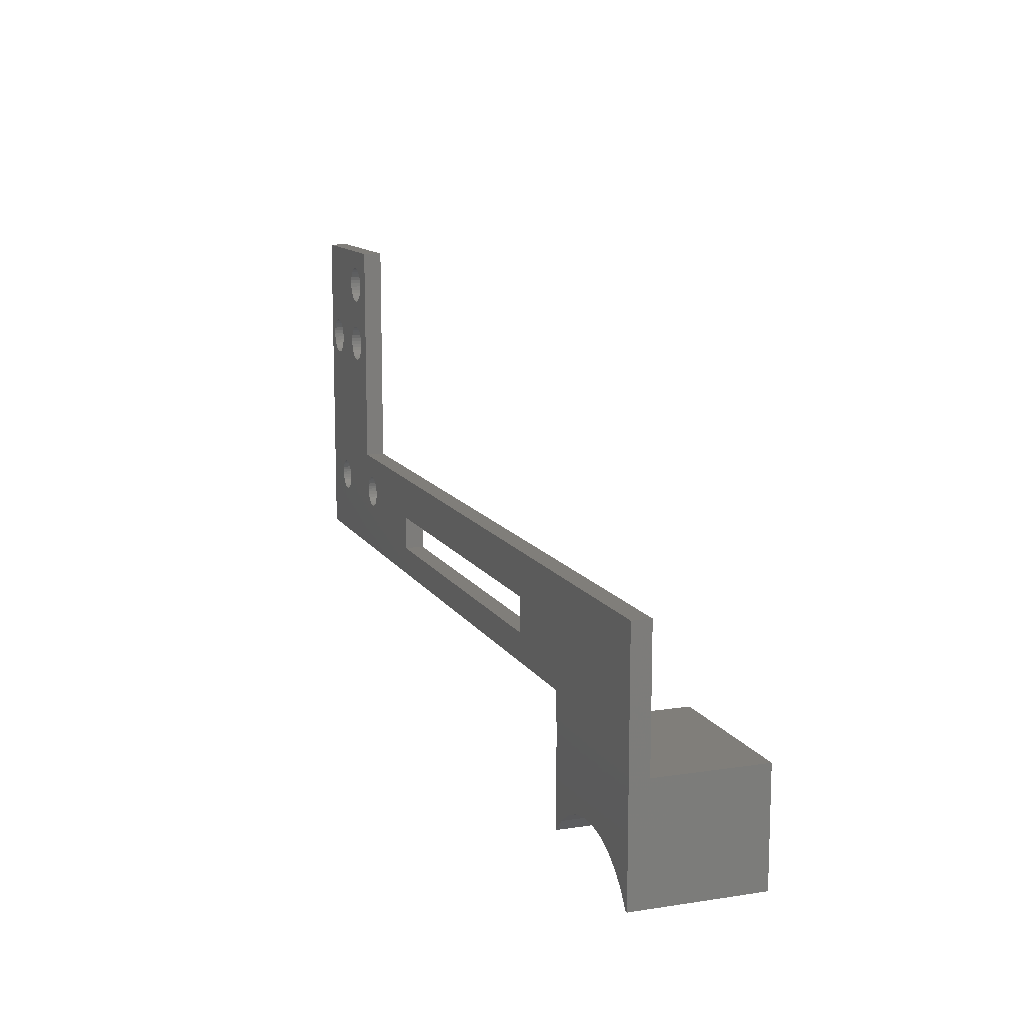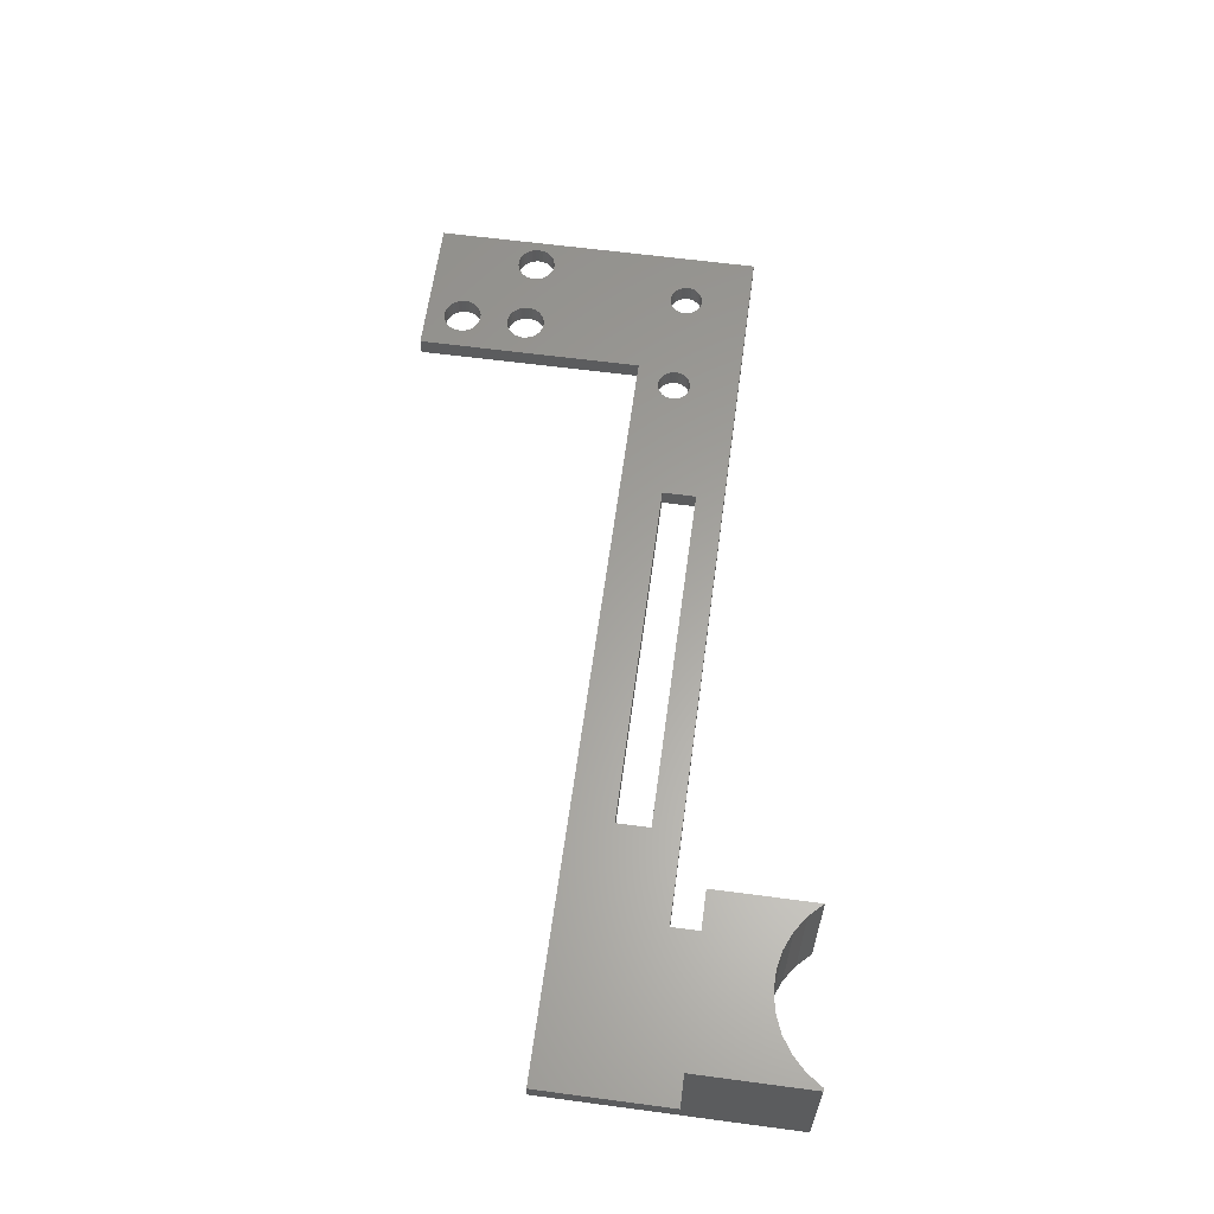
<metadata>
{"format":"stl","ext":"stl","renderer":"f3d","projection":"perspective","resolution":1024,"background":"white","views":[{"elev":12.2,"azim":-109.9,"up":"+Y"},{"elev":61.5,"azim":-82.3,"up":"+Z"}]}
</metadata>
<code>
# stl→obj: 371 verts, 762 faces
v 0.2109 0.05156 0
v 0.2109 0.02344 0
v 0.1342 0.0002467 0
v 0.6777 0.1958 0
v 0.6763 0.1985 0
v 0.6789 0.245 0
v 0.6786 0.2419 0
v 0 -0.1172 0
v 0.0114 -0.1046 0
v 0.002529 -0.1172 -1.548e-19
v 0.6601 0.2295 0
v 0.6632 0.2292 0
v 0.6632 0.2055 0
v 0.6662 0.2295 0
v 0.6916 0.05469 0
v 0.6287 0.05469 0
v 0.6284 0.05733 0
v 0.6632 0.1739 0
v 0.6919 0.05733 0
v 0.5078 0.05156 0
v 0.6016 0.05469 0
v 0.6018 0.05204 0
v 0.6026 0.04949 0
v 0.5078 0.02344 0
v 0 0.08709 0
v 0.6099 0.06722 0
v 0.6076 0.06597 0
v 0.6055 0.06428 0
v 0.6038 0.06223 0
v 0.6026 0.05988 0
v 0.6018 0.05733 0
v 0.06496 -0.07754 0
v 0.04983 -0.08023 0
v 0.0355 -0.0858 0
v 0.02253 -0.09404 0
v 0.75 0.0002467 0
v 0.6151 0.04112 0
v 0.6178 0.04138 0
v 0.6203 0.04215 0
v 0.6227 0.04341 0
v 0.6247 0.04509 0
v 0.6264 0.04715 0
v 0.6277 0.04949 0
v 0.6284 0.05204 0
v 0.7 0.04215 0
v 0.7025 0.04138 0
v 0.7052 0.04112 0
v 0.7078 0.04138 0
v 0.7104 0.04215 0
v 0.7127 0.04341 0
v 0.7148 0.04509 0
v 0.7165 0.04715 0
v 0.7177 0.04949 0
v 0.7185 0.05204 0
v 0.7188 0.05469 0
v 0.7185 0.05733 0
v 0.7263 0.1739 0
v 0.7294 0.1742 0
v 0.7324 0.1751 0
v 0.7351 0.1766 0
v 0.7375 0.1786 0
v 0.7394 0.1809 0
v 0.7409 0.1837 0
v 0.7418 0.1866 0
v 0.7421 0.1897 0
v 0.1328 -0.02344 0
v 0.1328 -0.107 0
v 0.1221 -0.09595 0
v 0.1094 -0.08722 0
v 0.09535 -0.08111 0
v 0.08033 -0.07784 0
v 0.1342 -0.02344 0
v 0.75 0.2766 0
v 0.7418 0.1928 0
v 0.7409 0.1958 0
v 0.7394 0.1985 0
v 0.7375 0.2009 0
v 0.7351 0.2028 0
v 0.7324 0.2043 0
v 0.7294 0.2052 0
v 0.7263 0.2055 0
v 0.7232 0.2052 0
v 0.7203 0.2043 0
v 0.7175 0.2028 0
v 0.7152 0.2009 0
v 0.6786 0.1928 0
v 0.6786 0.2481 0
v 0.6777 0.251 0
v 0.6763 0.2538 0
v 0.6743 0.2561 0
v 0.6719 0.2581 0
v 0.6692 0.2596 0
v 0.6662 0.2605 0
v 0.6316 0.2766 0
v 0.6777 0.2389 0
v 0.6743 0.2009 0
v 0.6719 0.2028 0
v 0.6692 0.2043 0
v 0.6763 0.2362 0
v 0.6789 0.1897 0
v 0.7117 0.1958 0
v 0.7108 0.1928 0
v 0.7105 0.1897 0
v 0.7052 0.06826 0
v 0.7132 0.1985 0
v 0.6919 0.05204 0
v 0.6926 0.04949 0
v 0.6939 0.04715 0
v 0.6956 0.04509 0
v 0.6976 0.04341 0
v 0.6316 0.08709 0
v 0.6477 0.1928 0
v 0.6474 0.1897 0
v 0.6477 0.1866 0
v 0.6486 0.1837 0
v 0.65 0.1809 0
v 0.652 0.1786 0
v 0.6544 0.1766 0
v 0.6571 0.1751 0
v 0.6601 0.1742 0
v 0.6247 0.06428 0
v 0.6227 0.06597 0
v 0.6203 0.06722 0
v 0.6178 0.068 0
v 0.6151 0.06826 0
v 0.6125 0.068 0
v 0.6038 0.04715 0
v 0.6055 0.04509 0
v 0.6076 0.04341 0
v 0.6099 0.04215 0
v 0.6125 0.04138 0
v 0.6601 0.2052 0
v 0.65 0.2362 0
v 0.652 0.2338 0
v 0.6544 0.2319 0
v 0.6571 0.2304 0
v 0.6571 0.2043 0
v 0.6477 0.2419 0
v 0.6486 0.2389 0
v 0.6632 0.2608 0
v 0.6601 0.2605 0
v 0.6571 0.2596 0
v 0.6544 0.2581 0
v 0.652 0.2561 0
v 0.65 0.2538 0
v 0.6486 0.251 0
v 0.6477 0.2481 0
v 0.6474 0.245 0
v 0.6544 0.2028 0
v 0.652 0.2009 0
v 0.65 0.1985 0
v 0.6486 0.1958 0
v 0.6277 0.05988 0
v 0.6264 0.06223 0
v 0.7025 0.068 0
v 0.7 0.06722 0
v 0.6976 0.06597 0
v 0.6956 0.06428 0
v 0.6939 0.06223 0
v 0.6926 0.05988 0
v 0.6662 0.1742 0
v 0.6692 0.1751 0
v 0.6719 0.1766 0
v 0.6743 0.1786 0
v 0.6763 0.1809 0
v 0.6777 0.1837 0
v 0.6786 0.1866 0
v 0.6662 0.2052 0
v 0.6692 0.2304 0
v 0.6719 0.2319 0
v 0.6743 0.2338 0
v 0.7177 0.05988 0
v 0.7165 0.06223 0
v 0.7148 0.06428 0
v 0.7127 0.06597 0
v 0.7104 0.06722 0
v 0.7078 0.068 0
v 0.7108 0.1866 0
v 0.7117 0.1837 0
v 0.7132 0.1809 0
v 0.7152 0.1786 0
v 0.7175 0.1766 0
v 0.7203 0.1751 0
v 0.7232 0.1742 0
v 0.1328 -0.02344 0.01562
v 0.1342 0.0002467 0.01562
v 9.568e-19 -0.02344 0.01562
v 0.1342 -0.02344 0.01562
v 0.2109 0.05156 0.01562
v 0.2109 0.02344 0.01562
v 0.6789 0.245 0.01562
v 0.6763 0.1985 0.01562
v 0.6777 0.1958 0.01562
v 0.6786 0.2419 0.01562
v 0.6632 0.2055 0.01562
v 0.6632 0.2292 0.01562
v 0.6601 0.2295 0.01562
v 0.6662 0.2295 0.01562
v 0.6916 0.05469 0.01562
v 0.6919 0.05733 0.01562
v 0.6632 0.1739 0.01562
v 0.6284 0.05733 0.01562
v 0.6287 0.05469 0.01562
v 0.5078 0.05156 0.01562
v 0.5078 0.02344 0.01562
v 0.6026 0.04949 0.01562
v 0.6018 0.05204 0.01562
v 0.6016 0.05469 0.01562
v 0 0.08709 0.01562
v 0.6018 0.05733 0.01562
v 0.6026 0.05988 0.01562
v 0.6038 0.06223 0.01562
v 0.6055 0.06428 0.01562
v 0.6076 0.06597 0.01562
v 0.6099 0.06722 0.01562
v 0.75 0.0002467 0.01562
v 0.7421 0.1897 0.01562
v 0.7418 0.1866 0.01562
v 0.7409 0.1837 0.01562
v 0.7394 0.1809 0.01562
v 0.7375 0.1786 0.01562
v 0.7351 0.1766 0.01562
v 0.7324 0.1751 0.01562
v 0.7294 0.1742 0.01562
v 0.7263 0.1739 0.01562
v 0.7185 0.05733 0.01562
v 0.7188 0.05469 0.01562
v 0.7185 0.05204 0.01562
v 0.7177 0.04949 0.01562
v 0.7165 0.04715 0.01562
v 0.7148 0.04509 0.01562
v 0.7127 0.04341 0.01562
v 0.7104 0.04215 0.01562
v 0.7078 0.04138 0.01562
v 0.7052 0.04112 0.01562
v 0.7025 0.04138 0.01562
v 0.7 0.04215 0.01562
v 0.6284 0.05204 0.01562
v 0.6277 0.04949 0.01562
v 0.6264 0.04715 0.01562
v 0.6247 0.04509 0.01562
v 0.6227 0.04341 0.01562
v 0.6203 0.04215 0.01562
v 0.6178 0.04138 0.01562
v 0.6151 0.04112 0.01562
v 0.75 0.2766 0.01562
v 0.6316 0.2766 0.01562
v 0.6662 0.2605 0.01562
v 0.6692 0.2596 0.01562
v 0.6719 0.2581 0.01562
v 0.6743 0.2561 0.01562
v 0.6763 0.2538 0.01562
v 0.6777 0.251 0.01562
v 0.6786 0.2481 0.01562
v 0.6786 0.1928 0.01562
v 0.7152 0.2009 0.01562
v 0.7175 0.2028 0.01562
v 0.7203 0.2043 0.01562
v 0.7232 0.2052 0.01562
v 0.7263 0.2055 0.01562
v 0.7294 0.2052 0.01562
v 0.7324 0.2043 0.01562
v 0.7351 0.2028 0.01562
v 0.7375 0.2009 0.01562
v 0.7394 0.1985 0.01562
v 0.7409 0.1958 0.01562
v 0.7418 0.1928 0.01562
v 0.6777 0.2389 0.01562
v 0.6763 0.2362 0.01562
v 0.6692 0.2043 0.01562
v 0.6719 0.2028 0.01562
v 0.6743 0.2009 0.01562
v 0.6789 0.1897 0.01562
v 0.7052 0.06826 0.01562
v 0.7105 0.1897 0.01562
v 0.7108 0.1928 0.01562
v 0.7117 0.1958 0.01562
v 0.7132 0.1985 0.01562
v 0.6976 0.04341 0.01562
v 0.6956 0.04509 0.01562
v 0.6939 0.04715 0.01562
v 0.6926 0.04949 0.01562
v 0.6919 0.05204 0.01562
v 0.6316 0.08709 0.01562
v 0.6125 0.068 0.01562
v 0.6151 0.06826 0.01562
v 0.6178 0.068 0.01562
v 0.6203 0.06722 0.01562
v 0.6227 0.06597 0.01562
v 0.6247 0.06428 0.01562
v 0.6601 0.1742 0.01562
v 0.6571 0.1751 0.01562
v 0.6544 0.1766 0.01562
v 0.652 0.1786 0.01562
v 0.65 0.1809 0.01562
v 0.6486 0.1837 0.01562
v 0.6477 0.1866 0.01562
v 0.6474 0.1897 0.01562
v 0.6477 0.1928 0.01562
v 0.6125 0.04138 0.01562
v 0.6099 0.04215 0.01562
v 0.6076 0.04341 0.01562
v 0.6055 0.04509 0.01562
v 0.6038 0.04715 0.01562
v 0.6601 0.2052 0.01562
v 0.6571 0.2304 0.01562
v 0.6544 0.2319 0.01562
v 0.652 0.2338 0.01562
v 0.65 0.2362 0.01562
v 0.6571 0.2043 0.01562
v 0.6486 0.2389 0.01562
v 0.6477 0.2419 0.01562
v 0.6486 0.1958 0.01562
v 0.65 0.1985 0.01562
v 0.652 0.2009 0.01562
v 0.6544 0.2028 0.01562
v 0.6474 0.245 0.01562
v 0.6477 0.2481 0.01562
v 0.6486 0.251 0.01562
v 0.65 0.2538 0.01562
v 0.652 0.2561 0.01562
v 0.6544 0.2581 0.01562
v 0.6571 0.2596 0.01562
v 0.6601 0.2605 0.01562
v 0.6632 0.2608 0.01562
v 0.6264 0.06223 0.01562
v 0.6277 0.05988 0.01562
v 0.6926 0.05988 0.01562
v 0.6939 0.06223 0.01562
v 0.6956 0.06428 0.01562
v 0.6976 0.06597 0.01562
v 0.7 0.06722 0.01562
v 0.7025 0.068 0.01562
v 0.6786 0.1866 0.01562
v 0.6777 0.1837 0.01562
v 0.6763 0.1809 0.01562
v 0.6743 0.1786 0.01562
v 0.6719 0.1766 0.01562
v 0.6692 0.1751 0.01562
v 0.6662 0.1742 0.01562
v 0.6662 0.2052 0.01562
v 0.6743 0.2338 0.01562
v 0.6719 0.2319 0.01562
v 0.6692 0.2304 0.01562
v 0.7078 0.068 0.01562
v 0.7104 0.06722 0.01562
v 0.7127 0.06597 0.01562
v 0.7148 0.06428 0.01562
v 0.7165 0.06223 0.01562
v 0.7177 0.05988 0.01562
v 0.7232 0.1742 0.01562
v 0.7203 0.1751 0.01562
v 0.7175 0.1766 0.01562
v 0.7152 0.1786 0.01562
v 0.7132 0.1809 0.01562
v 0.7117 0.1837 0.01562
v 0.7108 0.1866 0.01562
v 0.1328 -0.02344 0.1062
v 0.1328 -0.107 0.1062
v 6.506e-18 -0.02344 0.1062
v 0.08033 -0.07784 0.1062
v 0.09535 -0.08111 0.1062
v 0.1094 -0.08722 0.1062
v 0.1221 -0.09595 0.1062
v 6.506e-18 -0.1172 0.1062
v 0.002529 -0.1172 0.1062
v 0.0114 -0.1046 0.1062
v 0.02253 -0.09404 0.1062
v 0.0355 -0.0858 0.1062
v 0.04983 -0.08023 0.1062
v 0.06496 -0.07754 0.1062
f 1 2 3
f 4 5 6
f 5 7 6
f 8 9 10
f 11 12 13
f 12 14 13
f 15 16 17
f 15 17 18
f 15 18 19
f 20 21 22
f 20 22 23
f 20 23 24
f 25 26 27
f 25 27 28
f 25 28 29
f 25 29 30
f 25 30 31
f 25 31 21
f 25 21 20
f 25 20 1
f 25 1 3
f 25 3 32
f 25 32 33
f 25 33 34
f 25 34 35
f 25 35 9
f 25 9 8
f 36 3 2
f 36 2 24
f 36 24 37
f 36 37 38
f 36 38 39
f 36 39 40
f 36 40 41
f 36 41 42
f 36 42 43
f 36 43 44
f 36 44 16
f 36 16 45
f 36 45 46
f 36 46 47
f 36 47 48
f 36 48 49
f 36 49 50
f 36 50 51
f 36 51 52
f 36 52 53
f 36 53 54
f 36 54 55
f 36 55 56
f 36 56 57
f 36 57 58
f 36 58 59
f 36 59 60
f 36 60 61
f 36 61 62
f 36 62 63
f 36 63 64
f 36 64 65
f 66 67 68
f 66 68 69
f 66 69 70
f 66 70 71
f 66 71 32
f 66 32 3
f 66 3 72
f 73 36 65
f 73 65 74
f 73 74 75
f 73 75 76
f 73 76 77
f 73 77 78
f 73 78 79
f 73 79 80
f 73 80 81
f 73 81 82
f 73 82 83
f 73 83 84
f 73 84 85
f 73 85 86
f 73 86 4
f 73 4 6
f 73 6 87
f 73 87 88
f 73 88 89
f 73 89 90
f 73 90 91
f 73 91 92
f 73 92 93
f 73 93 94
f 95 7 5
f 95 5 96
f 95 96 97
f 95 97 98
f 95 98 99
f 100 101 102
f 100 102 103
f 100 103 104
f 86 85 105
f 86 105 101
f 86 101 100
f 16 15 106
f 16 106 107
f 16 107 108
f 16 108 109
f 16 109 110
f 16 110 45
f 111 112 113
f 111 113 114
f 111 114 115
f 111 115 116
f 111 116 117
f 111 117 118
f 111 118 119
f 111 119 120
f 111 120 18
f 111 18 121
f 111 121 122
f 111 122 123
f 111 123 124
f 111 124 125
f 111 125 126
f 111 126 26
f 111 26 25
f 24 23 127
f 24 127 128
f 24 128 129
f 24 129 130
f 24 130 131
f 24 131 37
f 132 133 134
f 132 134 135
f 132 135 136
f 132 136 11
f 132 11 13
f 137 138 139
f 137 139 133
f 137 133 132
f 94 93 140
f 94 140 141
f 94 141 142
f 94 142 143
f 94 143 144
f 94 144 145
f 94 145 146
f 94 146 147
f 94 147 148
f 94 148 138
f 94 138 137
f 94 137 149
f 94 149 150
f 94 150 151
f 94 151 152
f 94 152 112
f 94 112 111
f 18 17 153
f 18 153 154
f 18 154 121
f 18 104 155
f 18 155 156
f 18 156 157
f 18 157 158
f 18 158 159
f 18 159 160
f 18 160 19
f 104 18 161
f 104 161 162
f 104 162 163
f 104 163 164
f 104 164 165
f 104 165 166
f 104 166 167
f 104 167 100
f 168 13 14
f 168 14 169
f 168 169 170
f 168 170 171
f 168 171 99
f 168 99 98
f 57 56 172
f 57 172 173
f 57 173 174
f 57 174 175
f 57 175 176
f 57 176 177
f 57 177 104
f 104 103 178
f 104 178 179
f 104 179 180
f 104 180 181
f 104 181 182
f 104 182 183
f 104 183 184
f 104 184 57
f 185 186 187
f 185 188 186
f 186 189 187
f 186 190 189
f 191 192 193
f 191 194 192
f 195 196 197
f 195 198 196
f 199 200 201
f 199 201 202
f 199 202 203
f 204 205 206
f 204 206 207
f 204 207 208
f 209 187 189
f 209 189 204
f 209 204 208
f 209 208 210
f 209 210 211
f 209 211 212
f 209 212 213
f 209 213 214
f 209 214 215
f 216 217 218
f 216 218 219
f 216 219 220
f 216 220 221
f 216 221 222
f 216 222 223
f 216 223 224
f 216 224 225
f 216 225 226
f 216 226 227
f 216 227 228
f 216 228 229
f 216 229 230
f 216 230 231
f 216 231 232
f 216 232 233
f 216 233 234
f 216 234 235
f 216 235 236
f 216 236 237
f 216 237 203
f 216 203 238
f 216 238 239
f 216 239 240
f 216 240 241
f 216 241 242
f 216 242 243
f 216 243 244
f 216 244 245
f 216 245 205
f 216 205 190
f 216 190 186
f 246 247 248
f 246 248 249
f 246 249 250
f 246 250 251
f 246 251 252
f 246 252 253
f 246 253 254
f 246 254 191
f 246 191 193
f 246 193 255
f 246 255 256
f 246 256 257
f 246 257 258
f 246 258 259
f 246 259 260
f 246 260 261
f 246 261 262
f 246 262 263
f 246 263 264
f 246 264 265
f 246 265 266
f 246 266 267
f 246 267 217
f 246 217 216
f 268 269 270
f 268 270 271
f 268 271 272
f 268 272 192
f 268 192 194
f 273 274 275
f 273 275 276
f 273 276 277
f 255 273 277
f 255 277 278
f 255 278 256
f 203 237 279
f 203 279 280
f 203 280 281
f 203 281 282
f 203 282 283
f 203 283 199
f 284 209 215
f 284 215 285
f 284 285 286
f 284 286 287
f 284 287 288
f 284 288 289
f 284 289 290
f 284 290 201
f 284 201 291
f 284 291 292
f 284 292 293
f 284 293 294
f 284 294 295
f 284 295 296
f 284 296 297
f 284 297 298
f 284 298 299
f 205 245 300
f 205 300 301
f 205 301 302
f 205 302 303
f 205 303 304
f 205 304 206
f 305 195 197
f 305 197 306
f 305 306 307
f 305 307 308
f 305 308 309
f 310 305 309
f 310 309 311
f 310 311 312
f 247 284 299
f 247 299 313
f 247 313 314
f 247 314 315
f 247 315 316
f 247 316 310
f 247 310 312
f 247 312 317
f 247 317 318
f 247 318 319
f 247 319 320
f 247 320 321
f 247 321 322
f 247 322 323
f 247 323 324
f 247 324 325
f 247 325 248
f 201 290 326
f 201 326 327
f 201 327 202
f 201 200 328
f 201 328 329
f 201 329 330
f 201 330 331
f 201 331 332
f 201 332 333
f 201 333 274
f 274 273 334
f 274 334 335
f 274 335 336
f 274 336 337
f 274 337 338
f 274 338 339
f 274 339 340
f 274 340 201
f 341 270 269
f 341 269 342
f 341 342 343
f 341 343 344
f 341 344 198
f 341 198 195
f 225 274 345
f 225 345 346
f 225 346 347
f 225 347 348
f 225 348 349
f 225 349 350
f 225 350 226
f 274 225 351
f 274 351 352
f 274 352 353
f 274 353 354
f 274 354 355
f 274 355 356
f 274 356 357
f 274 357 275
f 47 234 48
f 48 234 233
f 48 233 49
f 49 233 232
f 49 232 50
f 50 232 231
f 50 231 51
f 51 231 230
f 51 230 52
f 52 230 229
f 52 229 53
f 53 229 228
f 53 228 54
f 54 228 227
f 54 227 55
f 234 47 235
f 235 47 46
f 235 46 236
f 236 46 45
f 236 45 237
f 237 45 110
f 237 110 279
f 279 110 109
f 279 109 280
f 280 109 108
f 280 108 281
f 281 108 107
f 281 107 282
f 282 107 106
f 282 106 283
f 283 106 15
f 283 15 199
f 104 333 155
f 155 333 332
f 155 332 156
f 156 332 331
f 156 331 157
f 157 331 330
f 157 330 158
f 158 330 329
f 158 329 159
f 159 329 328
f 159 328 160
f 160 328 200
f 160 200 19
f 19 200 199
f 19 199 15
f 333 104 274
f 274 104 177
f 274 177 345
f 345 177 176
f 345 176 346
f 346 176 175
f 346 175 347
f 347 175 174
f 347 174 348
f 348 174 173
f 348 173 349
f 349 173 172
f 349 172 350
f 350 172 56
f 350 56 226
f 226 56 55
f 226 55 227
f 37 244 38
f 38 244 243
f 38 243 39
f 39 243 242
f 39 242 40
f 40 242 241
f 40 241 41
f 41 241 240
f 41 240 42
f 42 240 239
f 42 239 43
f 43 239 238
f 43 238 44
f 44 238 203
f 44 203 16
f 244 37 245
f 245 37 131
f 245 131 300
f 300 131 130
f 300 130 301
f 301 130 129
f 301 129 302
f 302 129 128
f 302 128 303
f 303 128 127
f 303 127 304
f 304 127 23
f 304 23 206
f 206 23 22
f 206 22 207
f 207 22 21
f 207 21 208
f 125 285 126
f 126 285 215
f 126 215 26
f 26 215 214
f 26 214 27
f 27 214 213
f 27 213 28
f 28 213 212
f 28 212 29
f 29 212 211
f 29 211 30
f 30 211 210
f 30 210 31
f 31 210 208
f 31 208 21
f 285 125 286
f 286 125 124
f 286 124 287
f 287 124 123
f 287 123 288
f 288 123 122
f 288 122 289
f 289 122 121
f 289 121 290
f 290 121 154
f 290 154 326
f 326 154 153
f 326 153 327
f 327 153 17
f 327 17 202
f 202 17 16
f 202 16 203
f 1 189 2
f 2 189 190
f 20 204 1
f 1 204 189
f 24 205 20
f 20 205 204
f 2 190 24
f 24 190 205
f 358 359 185
f 185 359 67
f 185 67 66
f 358 360 361
f 358 361 362
f 358 362 363
f 358 363 364
f 358 364 359
f 360 365 366
f 360 366 367
f 360 367 368
f 360 368 369
f 360 369 370
f 360 370 371
f 360 371 361
f 8 10 365
f 365 10 366
f 32 370 33
f 33 370 369
f 33 369 34
f 34 369 368
f 34 368 35
f 35 368 367
f 35 367 9
f 9 367 366
f 9 366 10
f 370 32 371
f 371 32 71
f 371 71 361
f 361 71 70
f 361 70 362
f 362 70 69
f 362 69 363
f 363 69 68
f 363 68 364
f 364 68 67
f 364 67 359
f 284 111 209
f 209 111 25
f 25 187 209
f 365 360 8
f 8 360 187
f 8 187 25
f 187 360 185
f 185 360 358
f 185 66 188
f 188 66 72
f 81 259 82
f 82 259 258
f 82 258 83
f 83 258 257
f 83 257 84
f 84 257 256
f 84 256 85
f 85 256 278
f 85 278 105
f 105 278 277
f 105 277 101
f 101 277 276
f 101 276 102
f 102 276 275
f 102 275 103
f 259 81 260
f 260 81 80
f 260 80 261
f 261 80 79
f 261 79 262
f 262 79 78
f 262 78 263
f 263 78 77
f 263 77 264
f 264 77 76
f 264 76 265
f 265 76 75
f 265 75 266
f 266 75 74
f 266 74 267
f 267 74 65
f 267 65 217
f 57 224 58
f 58 224 223
f 58 223 59
f 59 223 222
f 59 222 60
f 60 222 221
f 60 221 61
f 61 221 220
f 61 220 62
f 62 220 219
f 62 219 63
f 63 219 218
f 63 218 64
f 64 218 217
f 64 217 65
f 224 57 225
f 225 57 184
f 225 184 351
f 351 184 183
f 351 183 352
f 352 183 182
f 352 182 353
f 353 182 181
f 353 181 354
f 354 181 180
f 354 180 355
f 355 180 179
f 355 179 356
f 356 179 178
f 356 178 357
f 357 178 103
f 357 103 275
f 140 324 141
f 141 324 323
f 141 323 142
f 142 323 322
f 142 322 143
f 143 322 321
f 143 321 144
f 144 321 320
f 144 320 145
f 145 320 319
f 145 319 146
f 146 319 318
f 146 318 147
f 147 318 317
f 147 317 148
f 324 140 325
f 325 140 93
f 325 93 248
f 248 93 92
f 248 92 249
f 249 92 91
f 249 91 250
f 250 91 90
f 250 90 251
f 251 90 89
f 251 89 252
f 252 89 88
f 252 88 253
f 253 88 87
f 253 87 254
f 254 87 6
f 254 6 191
f 12 198 14
f 14 198 344
f 14 344 169
f 169 344 343
f 169 343 170
f 170 343 342
f 170 342 171
f 171 342 269
f 171 269 99
f 99 269 268
f 99 268 95
f 95 268 194
f 95 194 7
f 7 194 191
f 7 191 6
f 198 12 196
f 196 12 11
f 196 11 197
f 197 11 136
f 197 136 306
f 306 136 135
f 306 135 307
f 307 135 134
f 307 134 308
f 308 134 133
f 308 133 309
f 309 133 139
f 309 139 311
f 311 139 138
f 311 138 312
f 312 138 148
f 312 148 317
f 13 305 132
f 132 305 310
f 132 310 137
f 137 310 316
f 137 316 149
f 149 316 315
f 149 315 150
f 150 315 314
f 150 314 151
f 151 314 313
f 151 313 152
f 152 313 299
f 152 299 112
f 112 299 298
f 112 298 113
f 305 13 195
f 195 13 168
f 195 168 341
f 341 168 98
f 341 98 270
f 270 98 97
f 270 97 271
f 271 97 96
f 271 96 272
f 272 96 5
f 272 5 192
f 192 5 4
f 192 4 193
f 193 4 86
f 193 86 255
f 255 86 100
f 255 100 273
f 18 340 161
f 161 340 339
f 161 339 162
f 162 339 338
f 162 338 163
f 163 338 337
f 163 337 164
f 164 337 336
f 164 336 165
f 165 336 335
f 165 335 166
f 166 335 334
f 166 334 167
f 167 334 273
f 167 273 100
f 340 18 201
f 201 18 120
f 201 120 291
f 291 120 119
f 291 119 292
f 292 119 118
f 292 118 293
f 293 118 117
f 293 117 294
f 294 117 116
f 294 116 295
f 295 116 115
f 295 115 296
f 296 115 114
f 296 114 297
f 297 114 113
f 297 113 298
f 247 94 284
f 284 94 111
f 246 73 247
f 247 73 94
f 216 36 246
f 246 36 73
f 186 3 216
f 216 3 36
f 188 72 186
f 186 72 3

</code>
